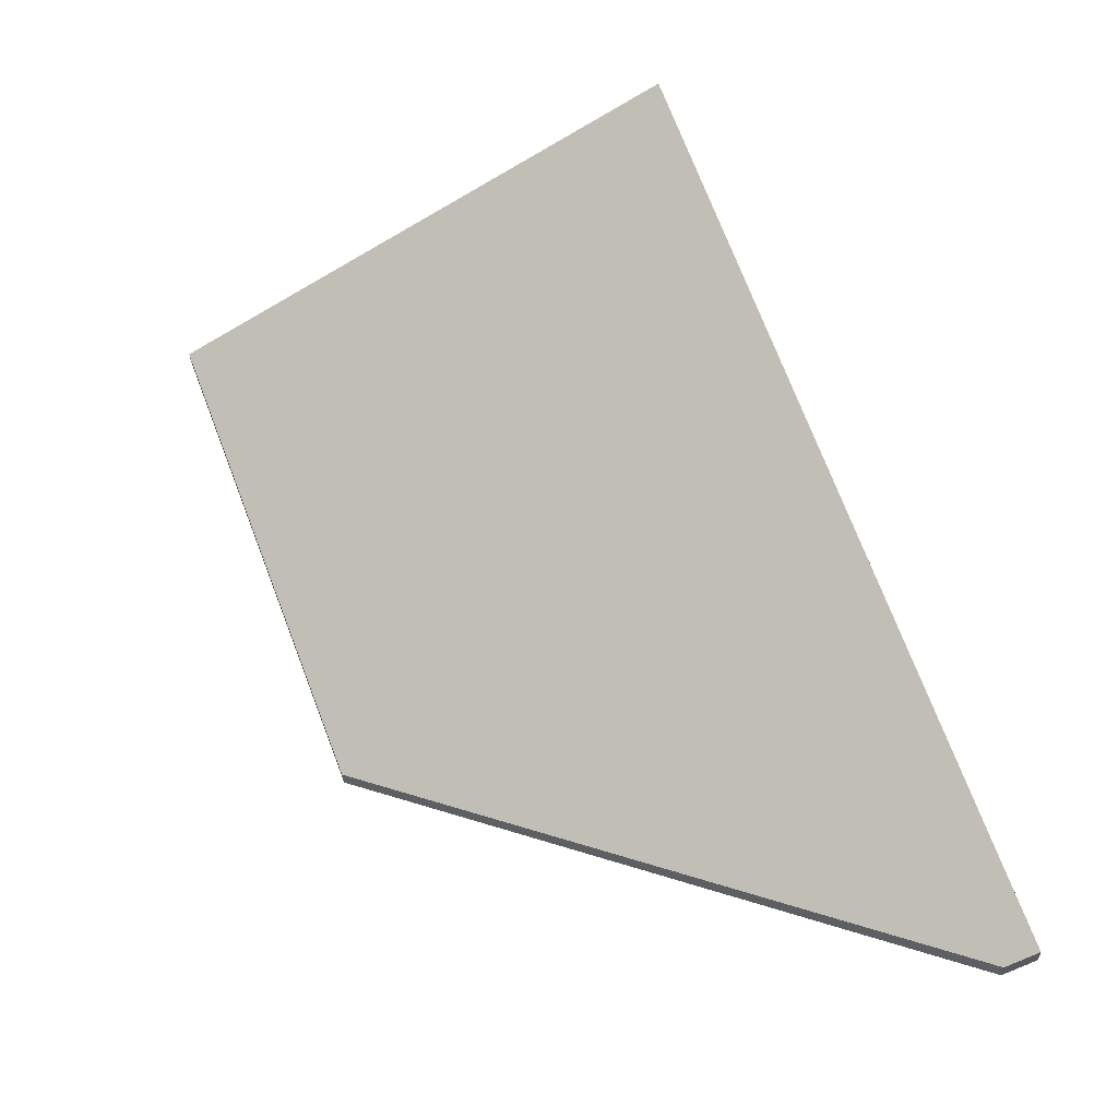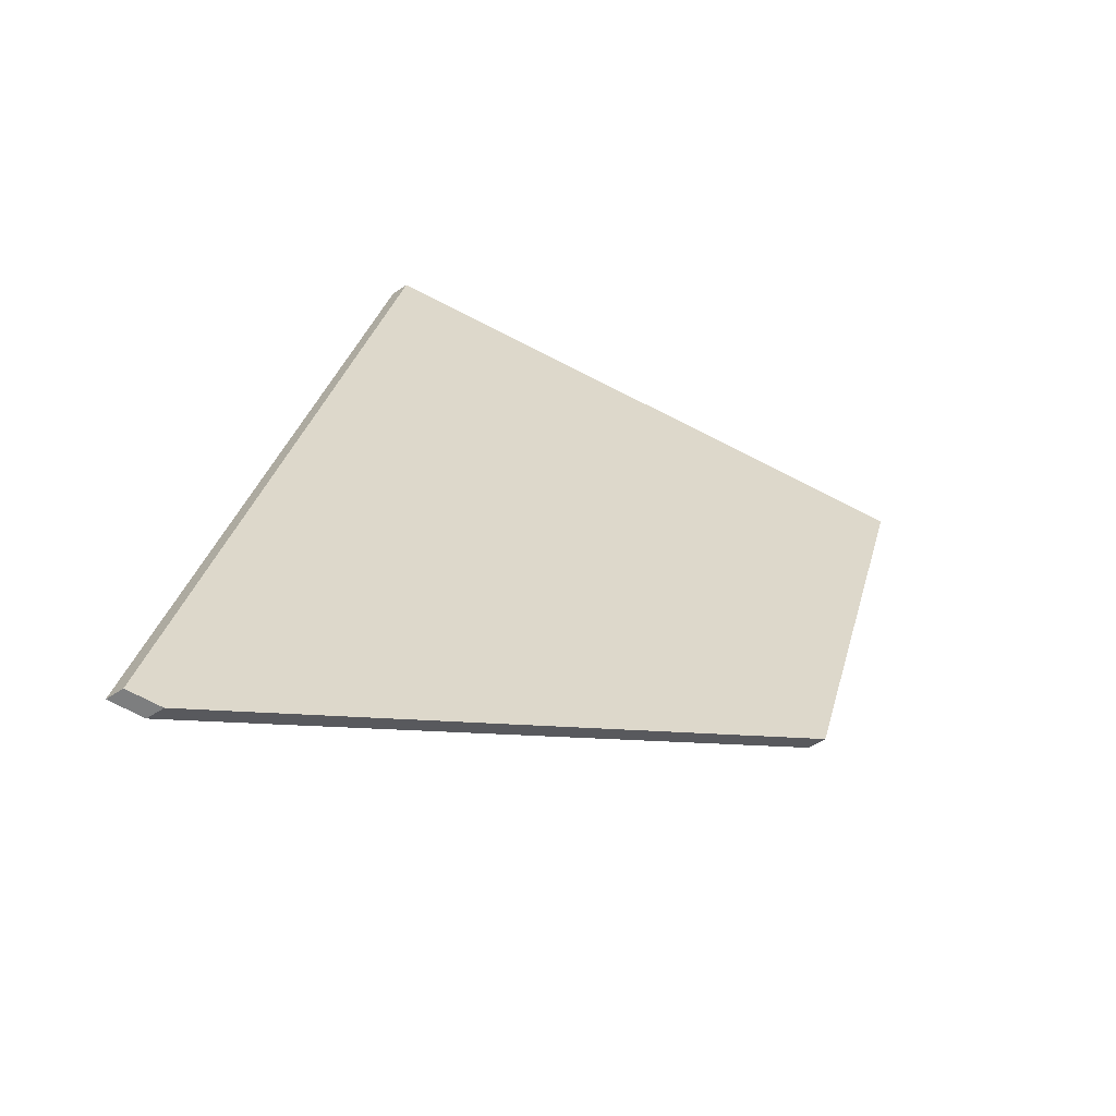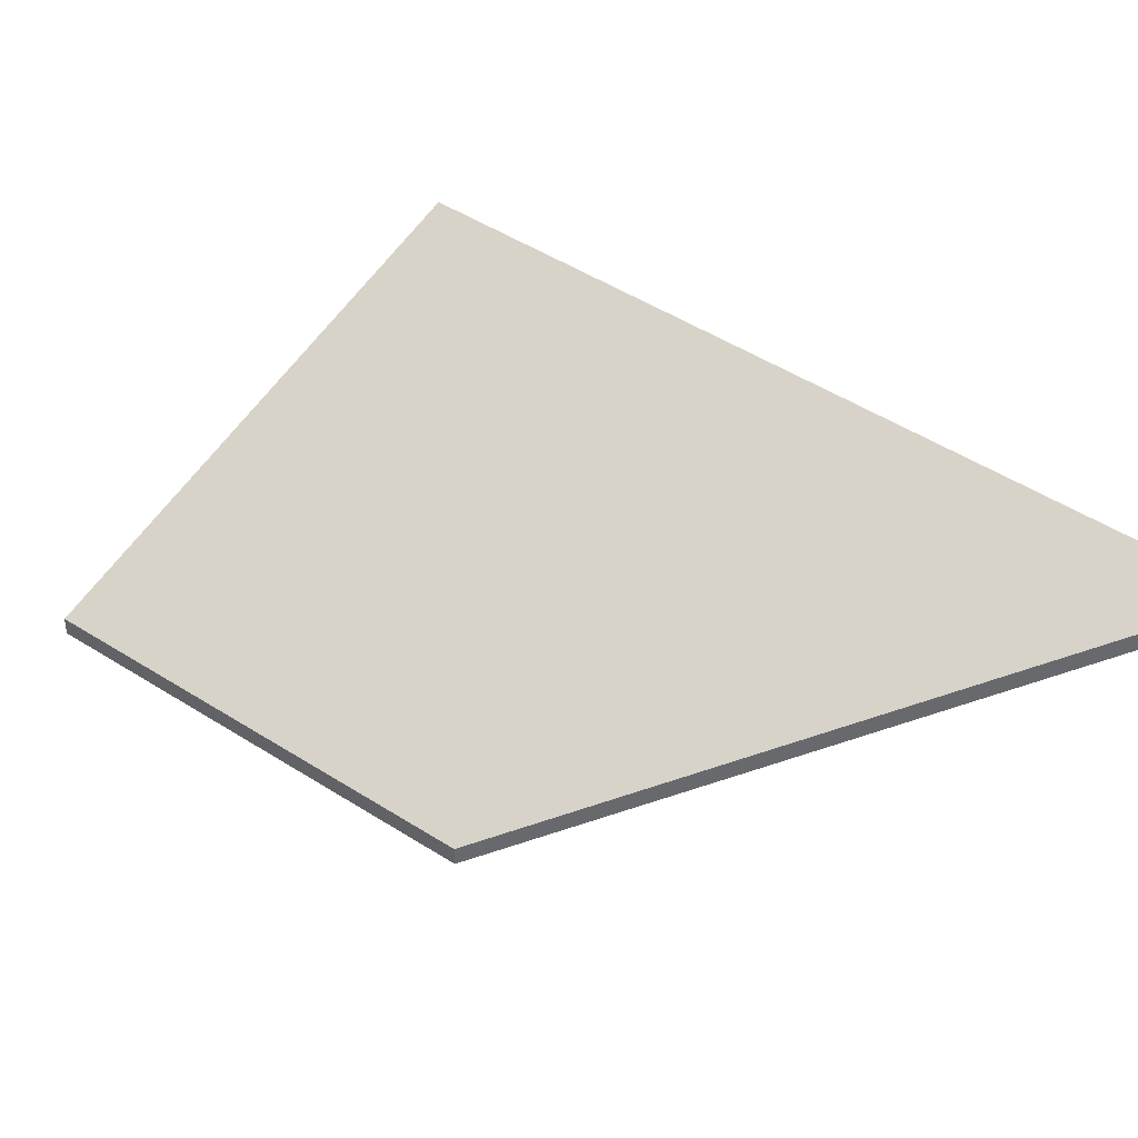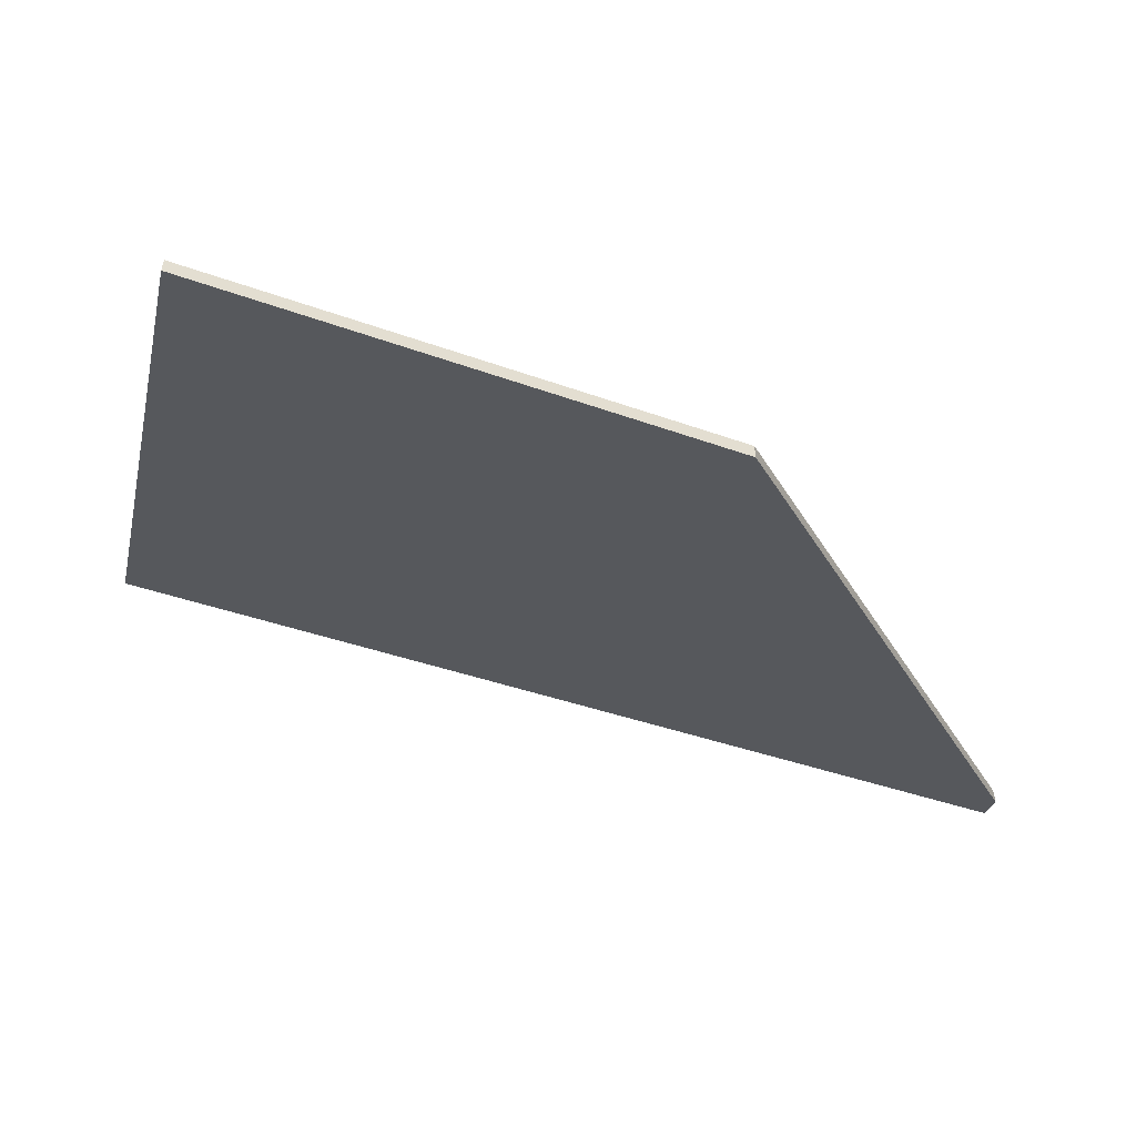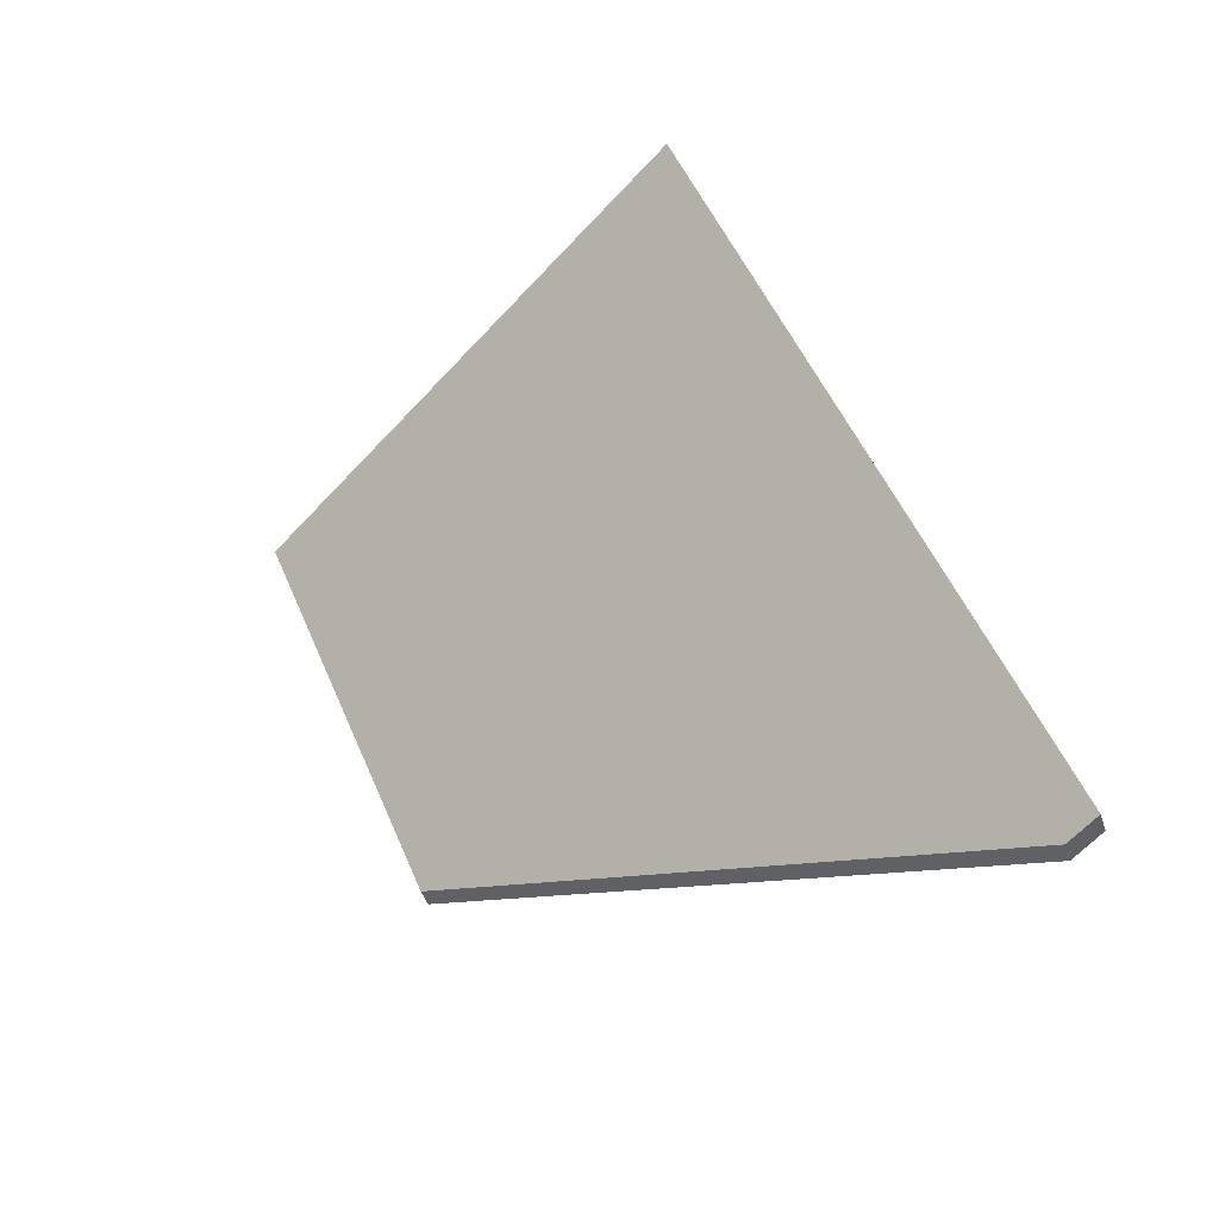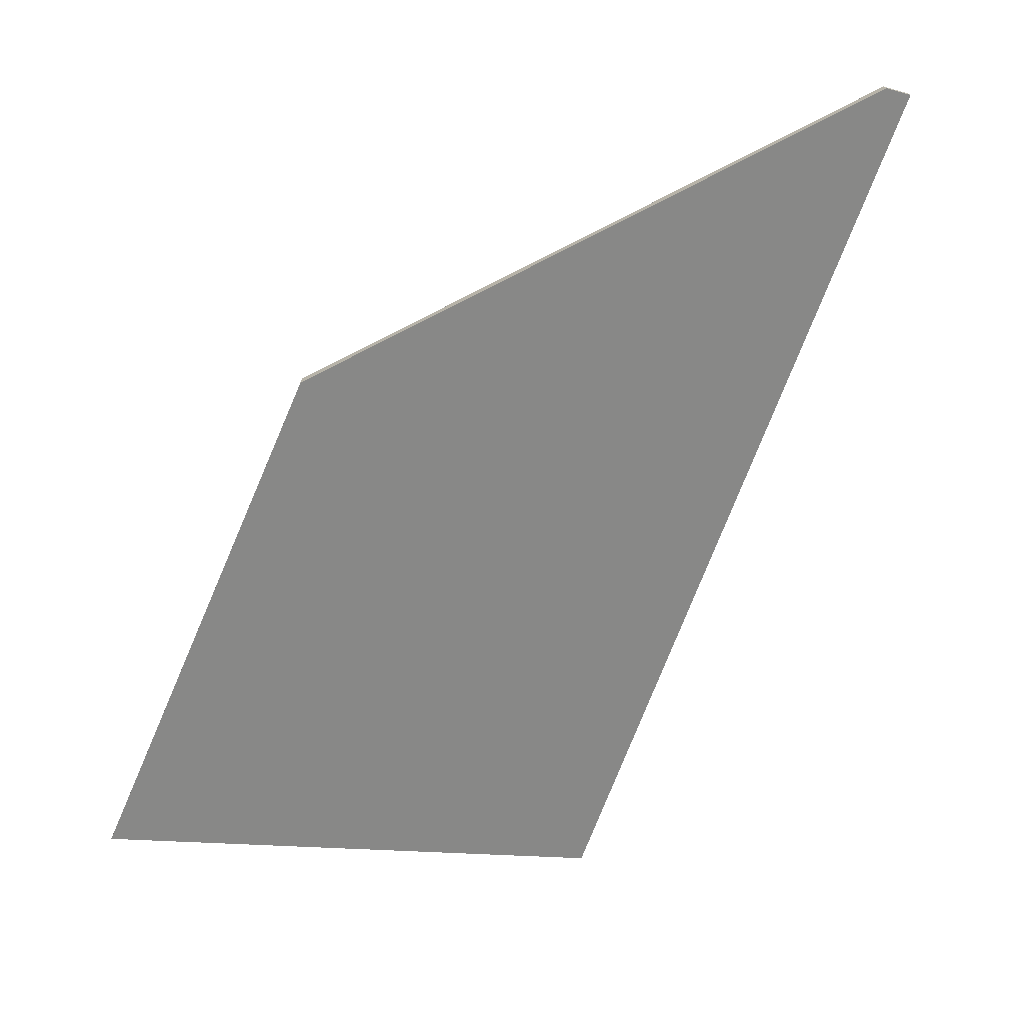
<metadata>
{"format":"obj","ext":"obj","renderer":"f3d","projection":"perspective","resolution":1024,"background":"white","views":[{"elev":-29.1,"azim":-178.0,"up":"+Z"},{"elev":-49.5,"azim":-52.7,"up":"+Z"},{"elev":37.6,"azim":149.9,"up":"+Y"},{"elev":-55.6,"azim":90.5,"up":"+Y"},{"elev":-45.3,"azim":-162.5,"up":"+Z"},{"elev":-74.1,"azim":177.2,"up":"+Y"}]}
</metadata>
<code>
v 1.774 0.000293 -0.006177
v 1.708 0.02759 -0.03921
v 1.705 0.02941 -0.03839
v 1.738 0.03177 0.06393
v 1.795 0.000293 0.04982
v 1.774 -0.001823 -0.006177
v 1.795 -0.001823 0.04982
v 1.738 0.02965 0.06393
v 1.705 0.02729 -0.03839
v 1.708 0.02548 -0.03921
v 1.795 -0.001823 0.04982
v 1.774 -0.001823 -0.006177
v 1.774 0.000293 -0.006177
v 1.795 0.000293 0.04982
v 1.738 0.02965 0.06393
v 1.795 -0.001823 0.04982
v 1.795 0.000293 0.04982
v 1.738 0.03177 0.06393
v 1.705 0.02729 -0.03839
v 1.738 0.02965 0.06393
v 1.738 0.03177 0.06393
v 1.705 0.02941 -0.03839
v 1.708 0.02548 -0.03921
v 1.705 0.02729 -0.03839
v 1.705 0.02941 -0.03839
v 1.708 0.02759 -0.03921
v 1.774 -0.001823 -0.006177
v 1.708 0.02548 -0.03921
v 1.708 0.02759 -0.03921
v 1.774 0.000293 -0.006177
f 1 2 3
f 1 3 4
f 1 4 5
f 6 7 8
f 6 8 9
f 6 9 10
f 11 12 13
f 11 13 14
f 15 16 17
f 15 17 18
f 19 20 21
f 19 21 22
f 23 24 25
f 23 25 26
f 27 28 29
f 27 29 30

</code>
